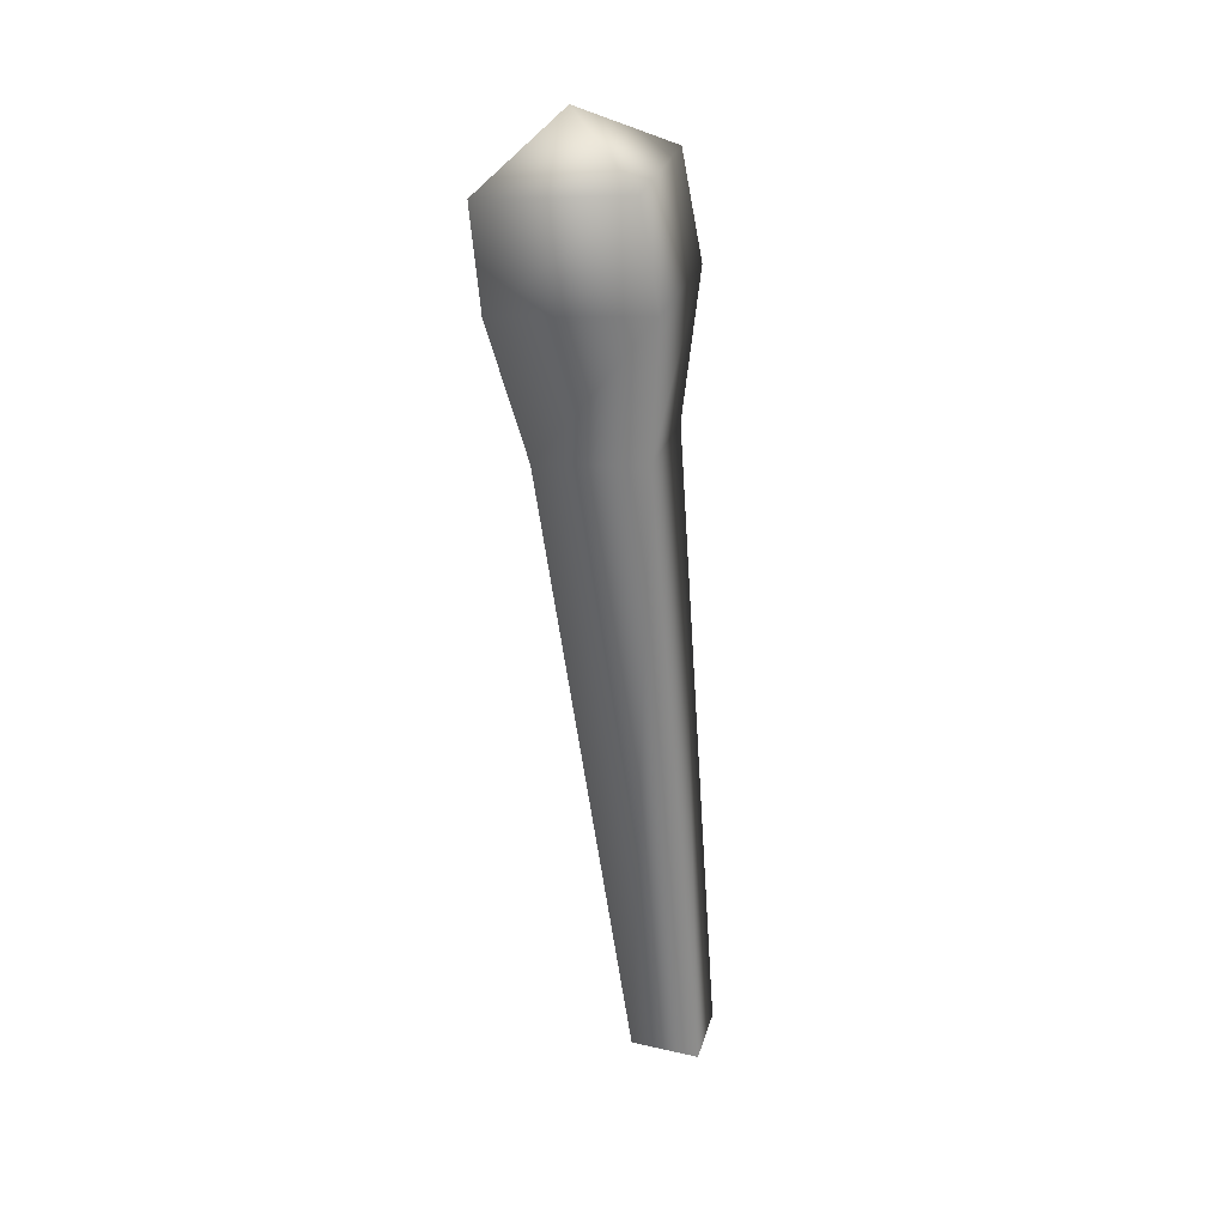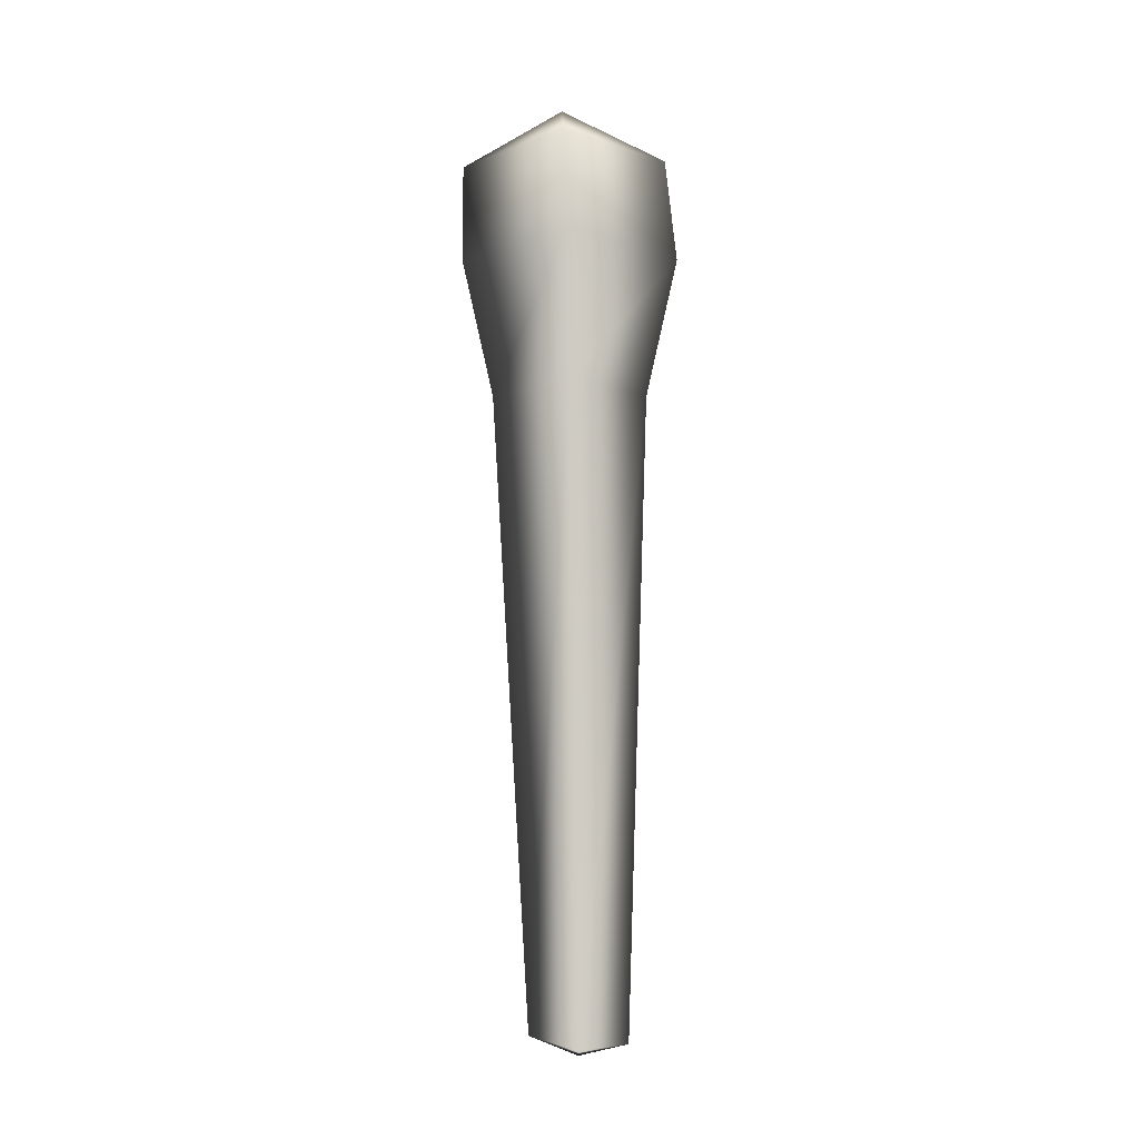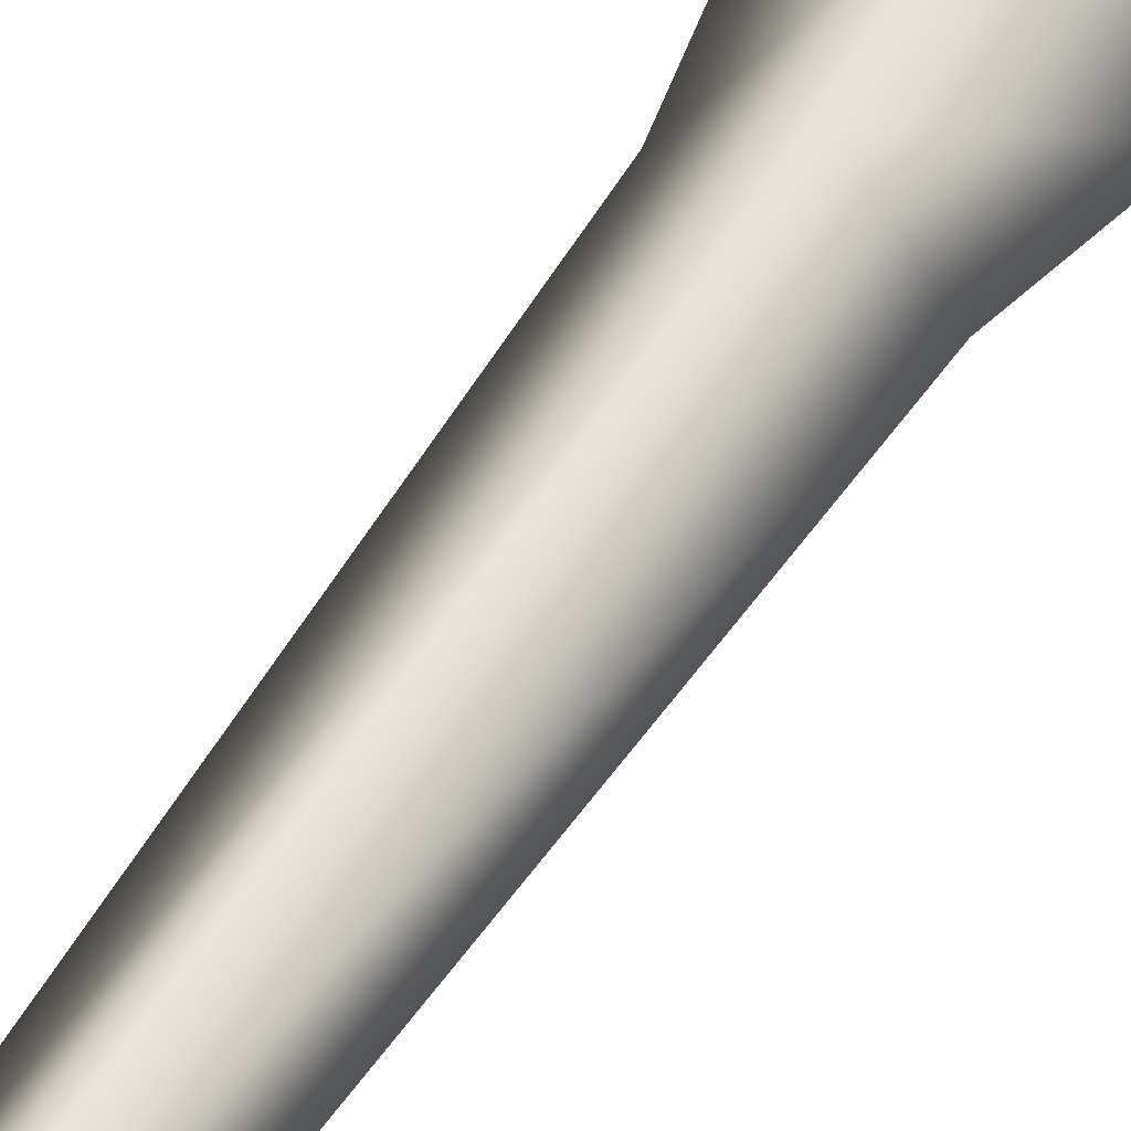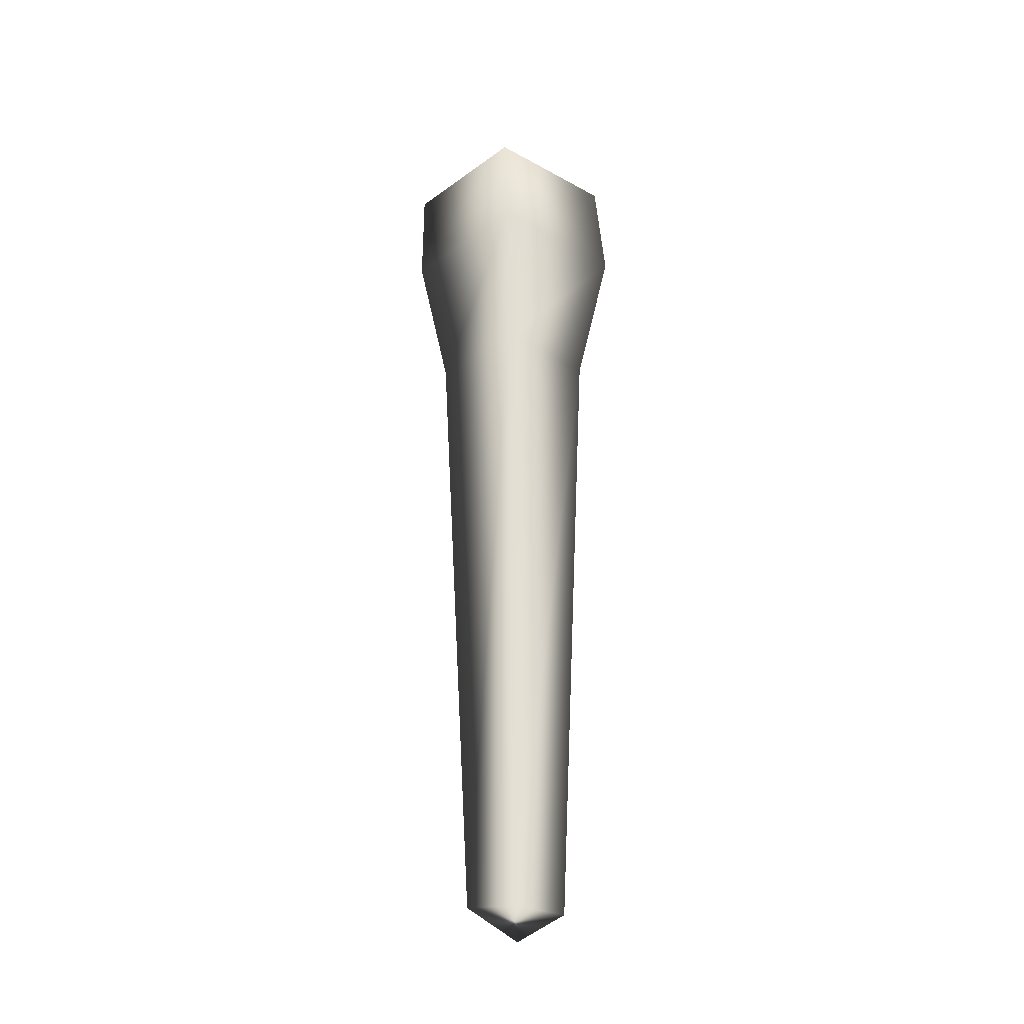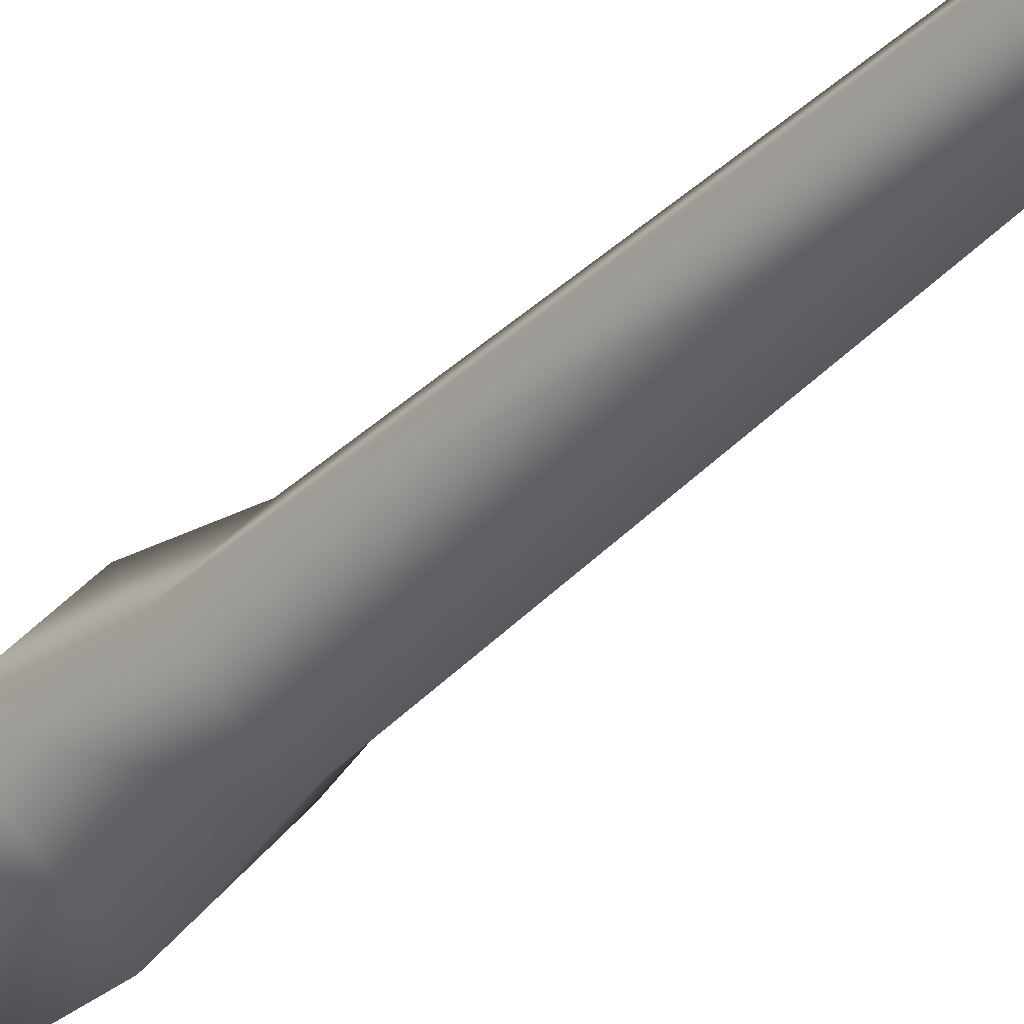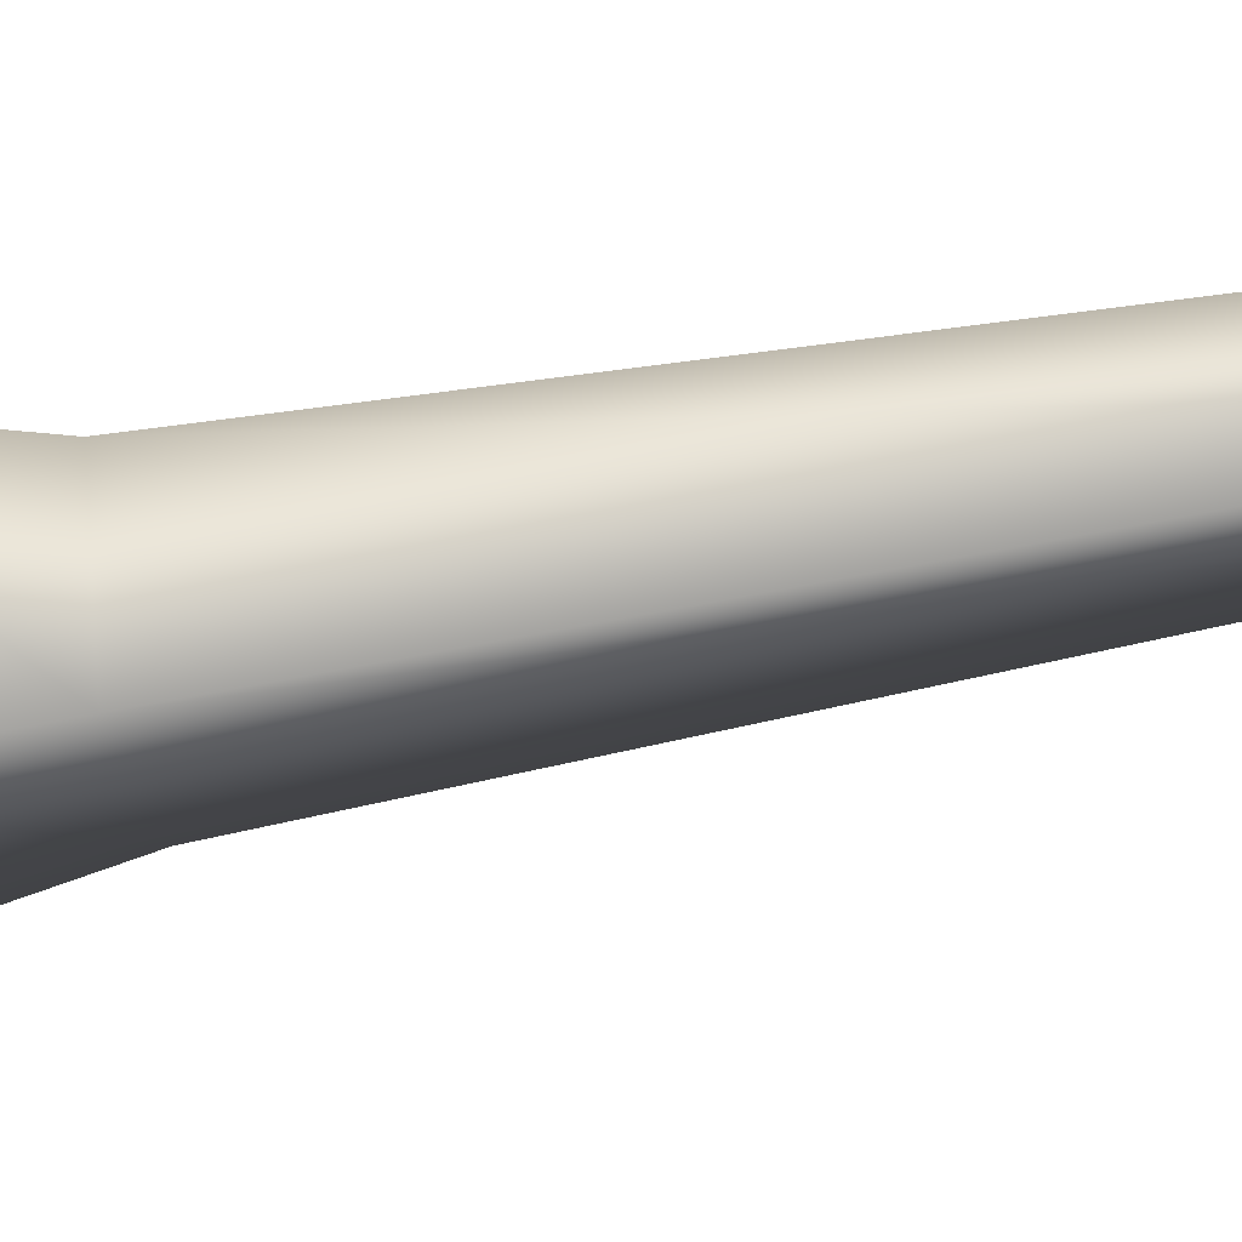
<metadata>
{"format":"obj","ext":"obj","renderer":"f3d","projection":"perspective","resolution":1024,"background":"white","views":[{"elev":33.1,"azim":-30.2,"up":"+Y"},{"elev":0.1,"azim":0.2,"up":"+Y"},{"elev":66.4,"azim":33.2,"up":"+Z"},{"elev":-18.3,"azim":3.0,"up":"+Y"},{"elev":-20.8,"azim":-35.9,"up":"+Z"},{"elev":17.6,"azim":-87.3,"up":"+Z"}]}
</metadata>
<code>
g t027v001_m
v -0.05772 -0.0337 0.001833
v -0.09895 0.6265 -0.1208
v -0.01627 0.6411 -0.03981
v -0.006322 -0.03652 0.0539
v 0.0664 0.6267 -0.1208
v 0.04427 -0.0416 0.003546
v 0.04427 -0.0416 0.003546
v 0.0664 0.6267 -0.1208
v -0.01629 0.6121 -0.2018
v -0.007122 -0.06536 -0.04383
v -0.09895 0.6265 -0.1208
v -0.05772 -0.0337 0.001833
v 0.04427 -0.0416 0.003546
v -0.007122 -0.06536 -0.04383
v -0.006322 -0.03652 0.0539
v -0.05772 -0.0337 0.001833
v -0.01627 0.6411 -0.03981
v 0.1006 0.7774 -0.1422
v 0.0664 0.6267 -0.1208
v -0.01634 0.7964 -0.02757
v -0.09895 0.6265 -0.1208
v 0.08835 0.8893 -0.1631
v -0.1332 0.777 -0.1423
v -0.02247 0.9012 -0.05333
v -0.1333 0.8825 -0.1621
v -0.01629 0.6121 -0.2018
v -0.1332 0.777 -0.1423
v -0.09895 0.6265 -0.1208
v -0.01623 0.7579 -0.2569
v 0.0664 0.6267 -0.1208
v -0.1333 0.8825 -0.1621
v 0.1006 0.7774 -0.1422
v -0.02251 0.8705 -0.2719
v 0.08835 0.8893 -0.1631
v 0.08835 0.8893 -0.1631
v -0.02502 0.9463 -0.1711
v -0.02251 0.8705 -0.2719
v -0.02247 0.9012 -0.05333
v -0.1333 0.8825 -0.1621
g t027v001_m_0
f 3 2 1
f 4 3 1
f 5 3 4
f 6 5 4
f 9 8 7
f 10 9 7
f 11 9 10
f 12 11 10
f 15 14 13
f 14 15 16
f 19 18 17
f 18 20 17
f 17 20 21
f 18 22 20
f 20 23 21
f 22 24 20
f 20 24 23
f 24 25 23
f 28 27 26
f 27 29 26
f 26 29 30
f 27 31 29
f 29 32 30
f 31 33 29
f 29 33 32
f 33 34 32
f 37 36 35
f 35 36 38
f 39 36 37
f 38 36 39

</code>
